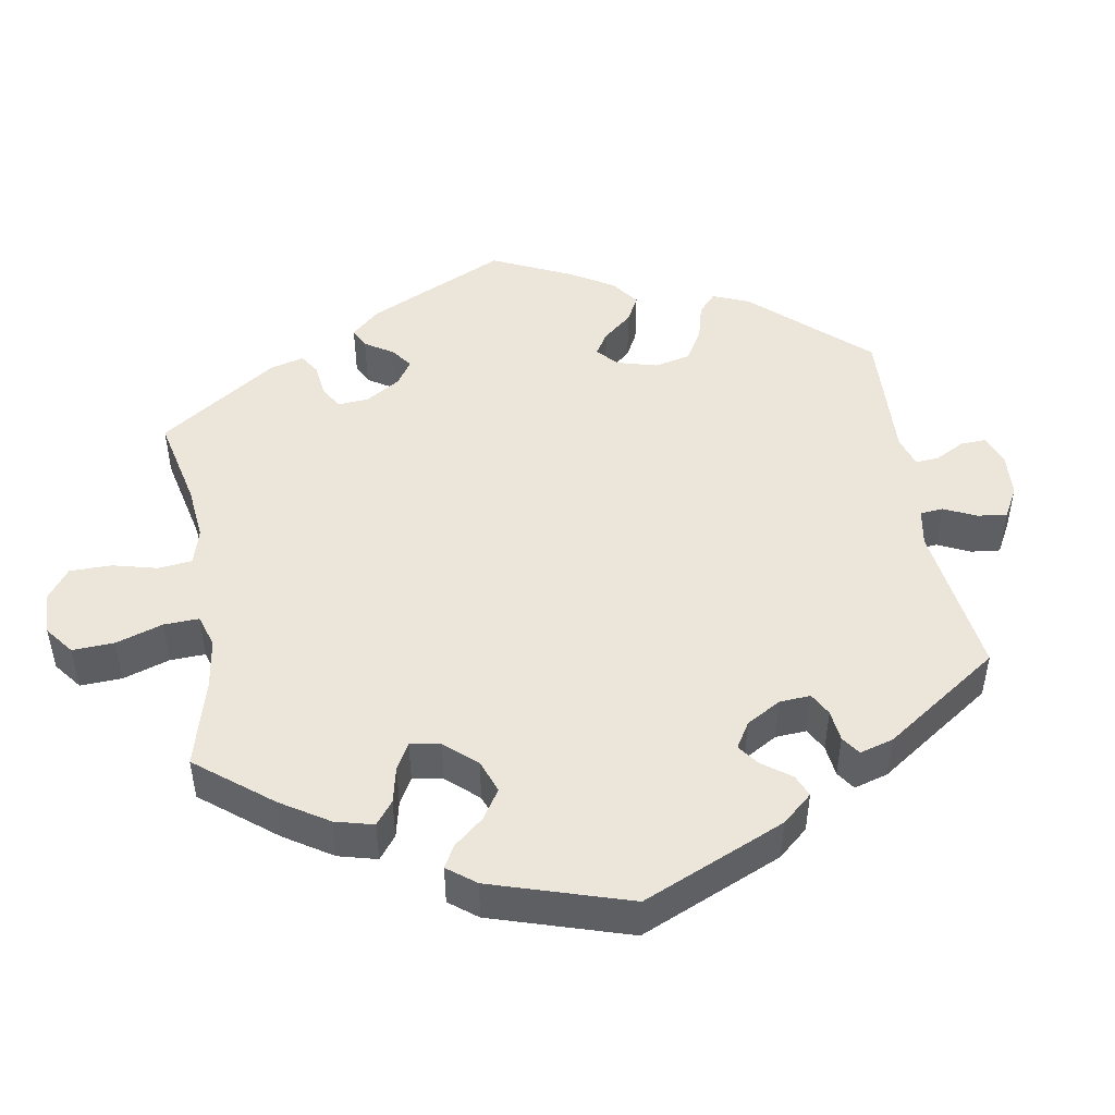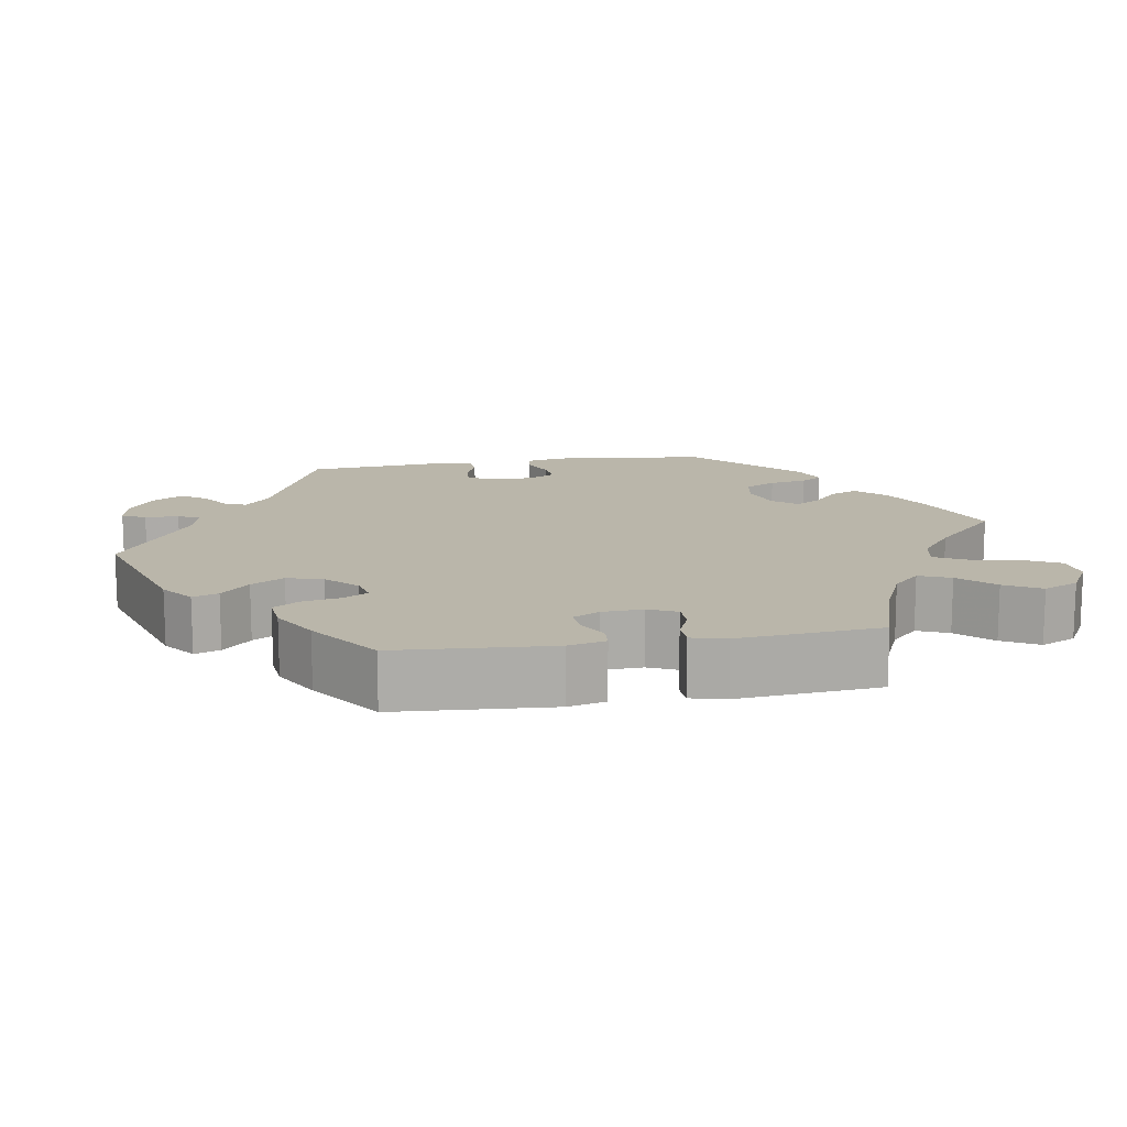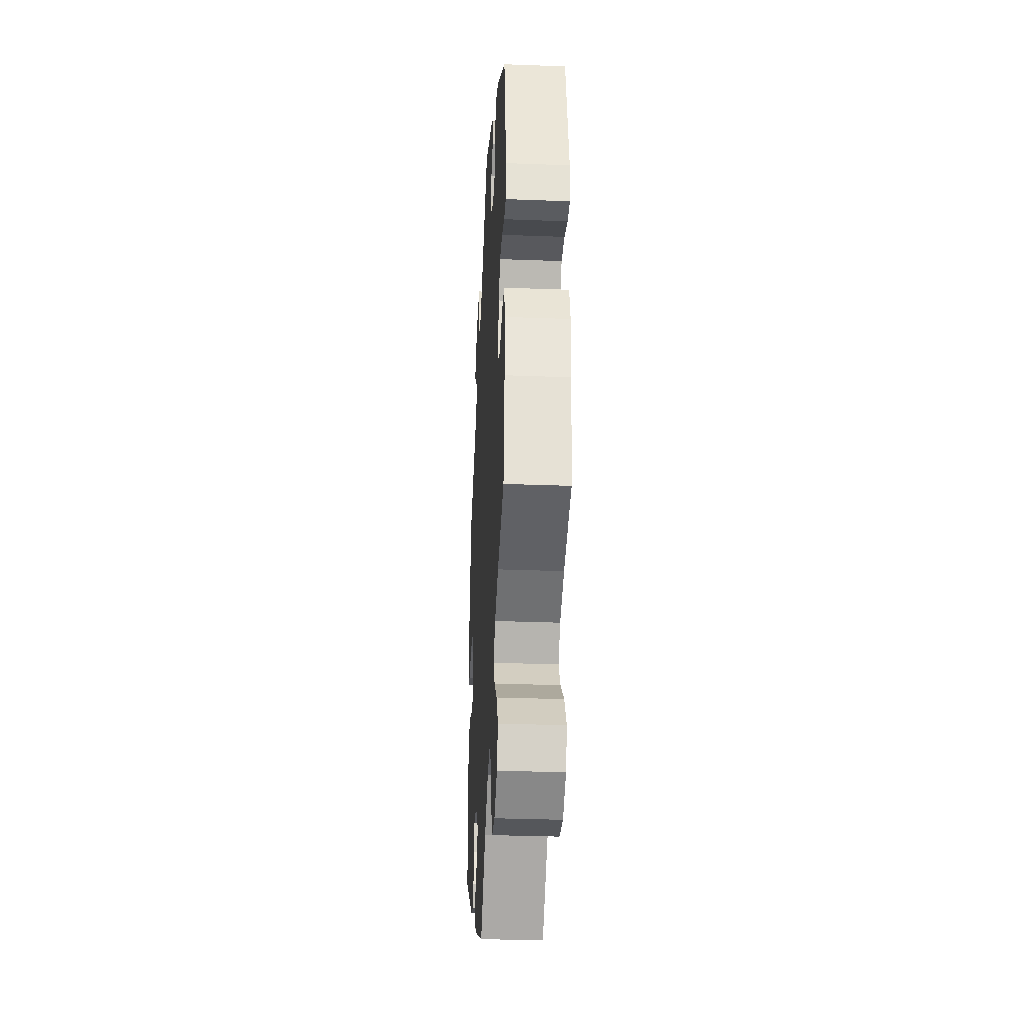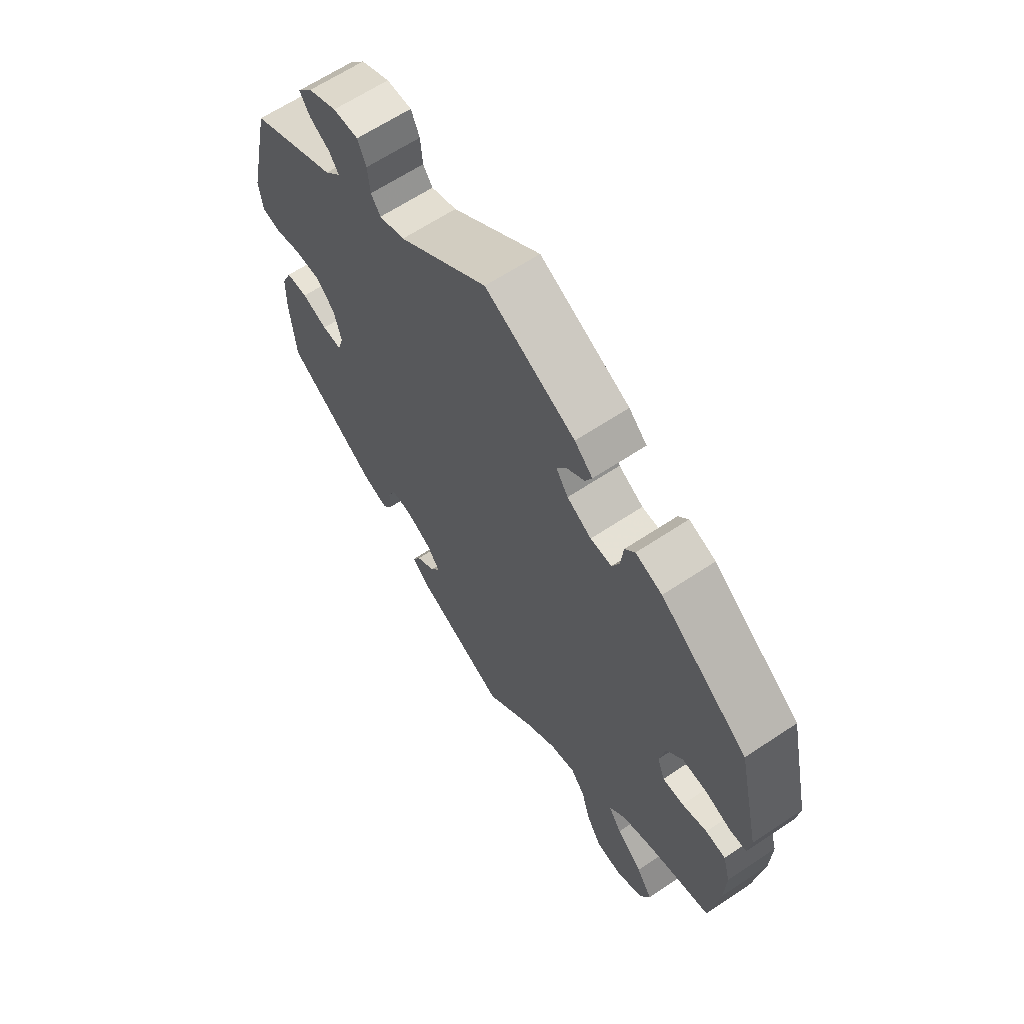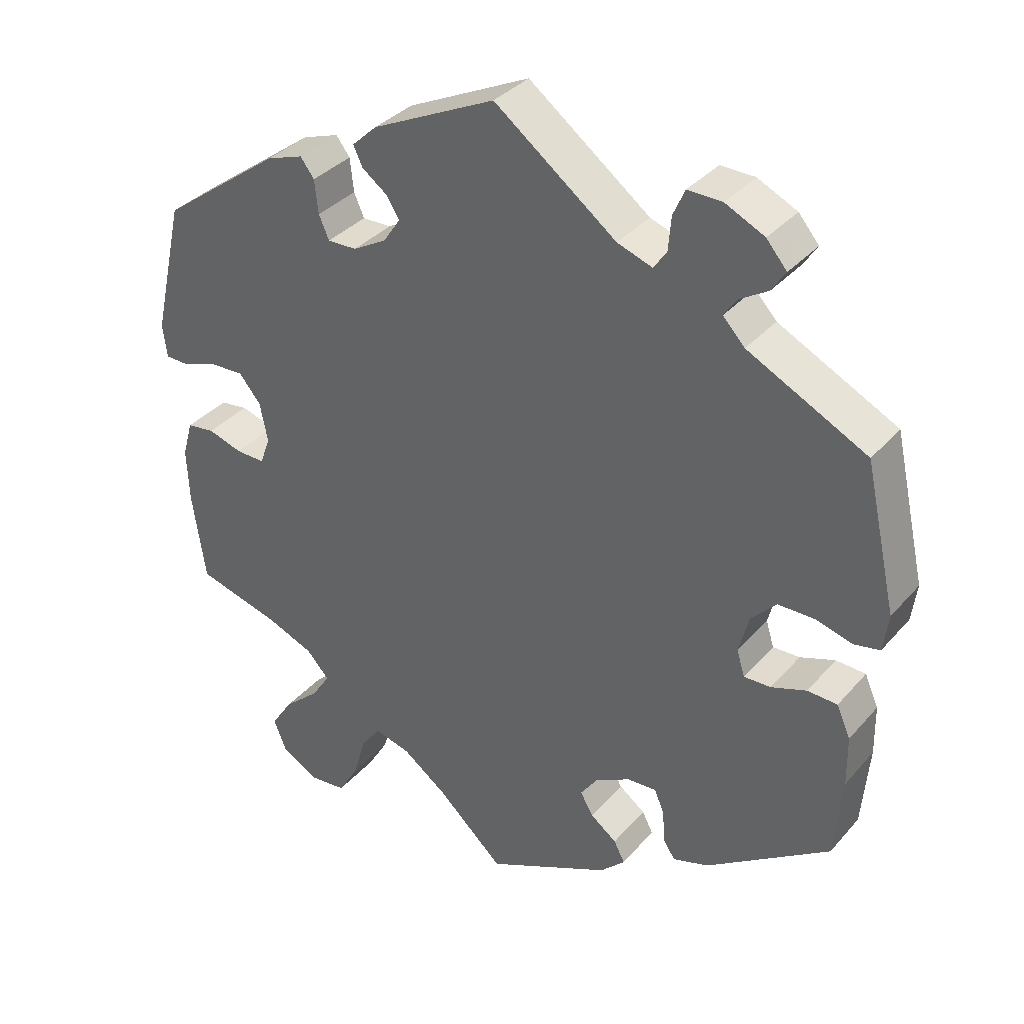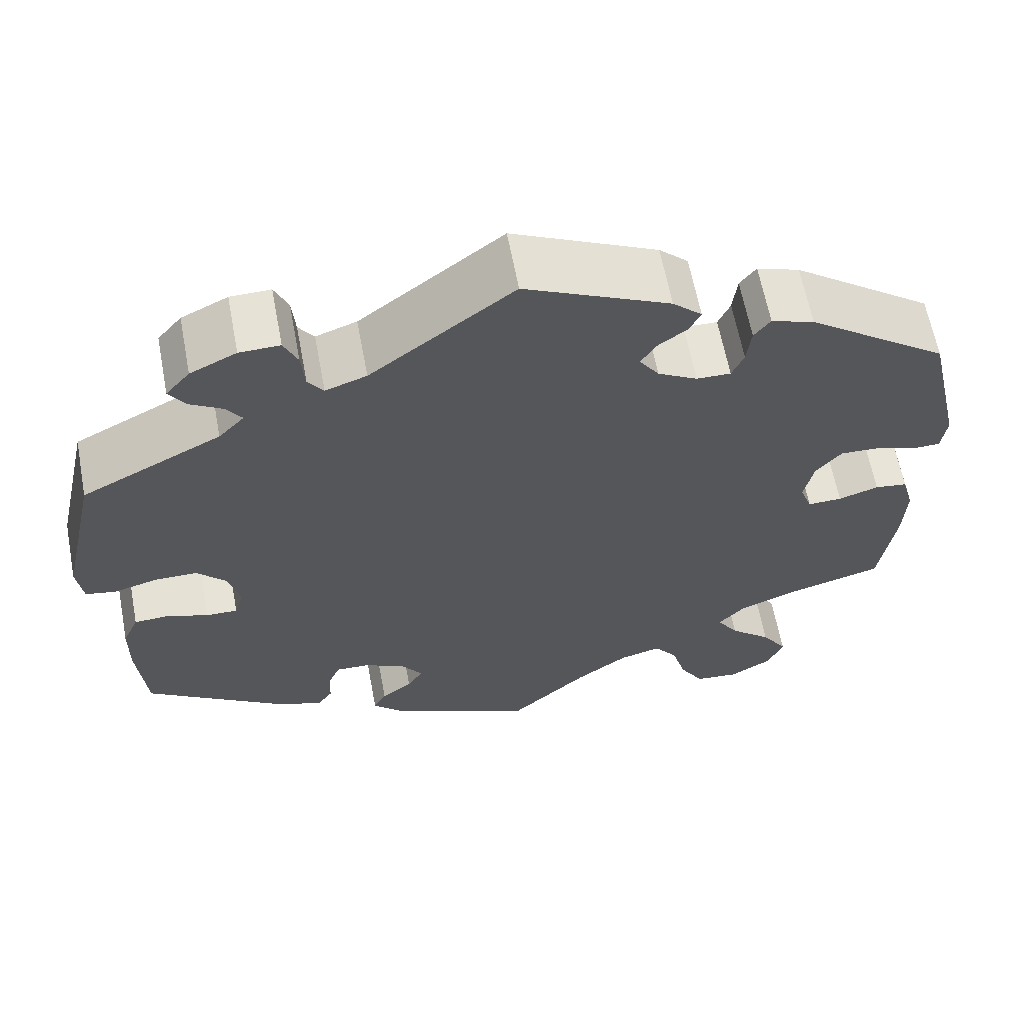
<metadata>
{"format":"obj","ext":"obj","renderer":"f3d","projection":"perspective","resolution":1024,"background":"white","views":[{"elev":47.2,"azim":-69.5,"up":"+Y"},{"elev":13.8,"azim":140.5,"up":"+Y"},{"elev":-32.6,"azim":-93.0,"up":"+Z"},{"elev":64.0,"azim":-123.9,"up":"+Z"},{"elev":35.0,"azim":34.8,"up":"+Z"},{"elev":63.0,"azim":169.3,"up":"+Z"}]}
</metadata>
<code>
v -0.518 0.07 -0.165
v -0.521 0.07 -0.091
v -0.507 0.07 -0.041
v -0.469 0.07 -0.036
v -0.422 0.07 -0.051
v -0.382 0.07 -0.052
v -0.368 0.07 -0.014
v -0.379 0.07 0.04
v -0.409 0.07 0.076
v -0.455 0.07 0.074
v -0.503 0.07 0.057
v -0.536 0.07 0.058
v -0.542 0.07 0.104
v -0.5 0.07 0.289
v -0.335 0.07 0.41
v -0.285 0.07 0.427
v -0.266 0.07 0.402
v -0.261 0.07 0.356
v -0.247 0.07 0.324
v -0.207 0.07 0.325
v -0.161 0.07 0.351
v -0.138 0.07 0.385
v -0.156 0.07 0.414
v -0.19 0.07 0.439
v -0.203 0.07 0.466
v -0.169 0.07 0.498
v 0 0.07 0.578
v 0.167 0.07 0.451
v 0.215 0.07 0.434
v 0.233 0.07 0.459
v 0.237 0.07 0.506
v 0.253 0.07 0.542
v 0.3 0.07 0.541
v 0.354 0.07 0.515
v 0.382 0.07 0.482
v 0.363 0.07 0.453
v 0.325 0.07 0.43
v 0.307 0.07 0.404
v 0.337 0.07 0.372
v 0.5 0.07 0.289
v 0.544 0.07 0.092
v 0.537 0.07 0.04
v 0.502 0.07 0.033
v 0.451 0.07 0.047
v 0.401 0.07 0.047
v 0.367 0.07 0.011
v 0.353 0.07 -0.042
v 0.364 0.07 -0.078
v 0.401 0.07 -0.077
v 0.449 0.07 -0.06
v 0.49 0.07 -0.062
v 0.509 0.07 -0.105
v 0.51 0.07 -0.175
v 0.5 0.07 -0.289
v 0.33 0.07 -0.404
v 0.281 0.07 -0.419
v 0.264 0.07 -0.394
v 0.262 0.07 -0.35
v 0.248 0.07 -0.317
v 0.208 0.07 -0.319
v 0.16 0.07 -0.344
v 0.136 0.07 -0.378
v 0.154 0.07 -0.409
v 0.19 0.07 -0.436
v 0.205 0.07 -0.465
v 0.171 0.07 -0.498
v 0 0.07 -0.578
v -0.093 0.07 -0.492
v -0.153 0.07 -0.448
v -0.202 0.07 -0.435
v -0.229 0.07 -0.471
v -0.246 0.07 -0.53
v -0.274 0.07 -0.577
v -0.325 0.07 -0.582
v -0.375 0.07 -0.553
v -0.393 0.07 -0.509
v -0.363 0.07 -0.463
v -0.314 0.07 -0.42
v -0.289 0.07 -0.381
v -0.32 0.07 -0.347
v -0.384 0.07 -0.321
v -0.5 0.07 -0.289
v -0.518 0 -0.165
v -0.521 0 -0.091
v -0.507 0 -0.041
v -0.469 0 -0.036
v -0.422 0 -0.051
v -0.382 0 -0.052
v -0.368 0 -0.014
v -0.379 0 0.04
v -0.409 0 0.076
v -0.455 0 0.074
v -0.503 0 0.057
v -0.536 0 0.058
v -0.542 0 0.104
v -0.5 0 0.289
v -0.335 0 0.41
v -0.285 0 0.427
v -0.266 0 0.402
v -0.261 0 0.356
v -0.247 0 0.324
v -0.207 0 0.325
v -0.161 0 0.351
v -0.138 0 0.385
v -0.156 0 0.414
v -0.19 0 0.439
v -0.203 0 0.466
v -0.169 0 0.498
v 0 0 0.578
v 0.167 0 0.451
v 0.215 0 0.434
v 0.233 0 0.459
v 0.237 0 0.506
v 0.253 0 0.542
v 0.3 0 0.541
v 0.354 0 0.515
v 0.382 0 0.482
v 0.363 0 0.453
v 0.325 0 0.43
v 0.307 0 0.404
v 0.337 0 0.372
v 0.5 0 0.289
v 0.544 0 0.092
v 0.537 0 0.04
v 0.502 0 0.033
v 0.451 0 0.047
v 0.401 0 0.047
v 0.367 0 0.011
v 0.353 0 -0.042
v 0.364 0 -0.078
v 0.401 0 -0.077
v 0.449 0 -0.06
v 0.49 0 -0.062
v 0.509 0 -0.105
v 0.51 0 -0.175
v 0.5 0 -0.289
v 0.33 0 -0.404
v 0.281 0 -0.419
v 0.264 0 -0.394
v 0.262 0 -0.35
v 0.248 0 -0.317
v 0.208 0 -0.319
v 0.16 0 -0.344
v 0.136 0 -0.378
v 0.154 0 -0.409
v 0.19 0 -0.436
v 0.205 0 -0.465
v 0.171 0 -0.498
v 0 0 -0.578
v -0.093 0 -0.492
v -0.153 0 -0.448
v -0.202 0 -0.435
v -0.229 0 -0.471
v -0.246 0 -0.53
v -0.274 0 -0.577
v -0.325 0 -0.582
v -0.375 0 -0.553
v -0.393 0 -0.509
v -0.363 0 -0.463
v -0.314 0 -0.42
v -0.289 0 -0.381
v -0.32 0 -0.347
v -0.384 0 -0.321
v -0.5 0 -0.289
f 81 82 1 2
f 80 81 2 3
f 79 80 3 4
f 75 76 77 78
f 75 78 79
f 74 75 79
f 71 72 73 74
f 70 71 74 79
f 69 70 79 4
f 65 66 67 68
f 63 64 65 68
f 62 63 68 69
f 61 62 69 4
f 55 56 57 58
f 55 58 59
f 54 55 59
f 53 54 59 60
f 49 50 51 52
f 48 49 52 53
f 41 42 43 44
f 39 40 41 44
f 38 39 44 45
f 34 35 36 37
f 34 37 38
f 33 34 38
f 30 31 32 33
f 29 30 33 38
f 25 26 27 28
f 23 24 25 28
f 22 23 28 29
f 21 22 29 38
f 15 16 17 18
f 15 18 19
f 14 15 19
f 13 14 19 20
f 10 11 12 13
f 9 10 13 20
f 60 61 4 5
f 48 53 60 5
f 21 38 45 46
f 21 46 47
f 8 9 20 21
f 7 8 21 47
f 6 7 47 48
f 5 6 48
f 84 83 164 163
f 85 84 163 162
f 86 85 162 161
f 160 159 158 157
f 161 160 157
f 161 157 156
f 156 155 154 153
f 161 156 153 152
f 86 161 152 151
f 150 149 148 147
f 150 147 146 145
f 151 150 145 144
f 86 151 144 143
f 140 139 138 137
f 141 140 137
f 141 137 136
f 142 141 136 135
f 134 133 132 131
f 135 134 131 130
f 126 125 124 123
f 126 123 122 121
f 127 126 121 120
f 119 118 117 116
f 120 119 116
f 120 116 115
f 115 114 113 112
f 120 115 112 111
f 110 109 108 107
f 110 107 106 105
f 111 110 105 104
f 120 111 104 103
f 100 99 98 97
f 101 100 97
f 101 97 96
f 102 101 96 95
f 95 94 93 92
f 102 95 92 91
f 87 86 143 142
f 87 142 135 130
f 128 127 120 103
f 129 128 103
f 103 102 91 90
f 129 103 90 89
f 130 129 89 88
f 130 88 87
f 1 83 84 2
f 2 84 85 3
f 3 85 86 4
f 4 86 87 5
f 5 87 88 6
f 6 88 89 7
f 7 89 90 8
f 8 90 91 9
f 9 91 92 10
f 10 92 93 11
f 11 93 94 12
f 12 94 95 13
f 13 95 96 14
f 14 96 97 15
f 15 97 98 16
f 16 98 99 17
f 17 99 100 18
f 18 100 101 19
f 19 101 102 20
f 20 102 103 21
f 21 103 104 22
f 22 104 105 23
f 23 105 106 24
f 24 106 107 25
f 25 107 108 26
f 26 108 109 27
f 27 109 110 28
f 28 110 111 29
f 29 111 112 30
f 30 112 113 31
f 31 113 114 32
f 32 114 115 33
f 33 115 116 34
f 34 116 117 35
f 35 117 118 36
f 36 118 119 37
f 37 119 120 38
f 38 120 121 39
f 39 121 122 40
f 40 122 123 41
f 41 123 124 42
f 42 124 125 43
f 43 125 126 44
f 44 126 127 45
f 45 127 128 46
f 46 128 129 47
f 47 129 130 48
f 48 130 131 49
f 49 131 132 50
f 50 132 133 51
f 51 133 134 52
f 52 134 135 53
f 53 135 136 54
f 54 136 137 55
f 55 137 138 56
f 56 138 139 57
f 57 139 140 58
f 58 140 141 59
f 59 141 142 60
f 60 142 143 61
f 61 143 144 62
f 62 144 145 63
f 63 145 146 64
f 64 146 147 65
f 65 147 148 66
f 66 148 149 67
f 67 149 150 68
f 68 150 151 69
f 69 151 152 70
f 70 152 153 71
f 71 153 154 72
f 72 154 155 73
f 73 155 156 74
f 74 156 157 75
f 75 157 158 76
f 76 158 159 77
f 77 159 160 78
f 78 160 161 79
f 79 161 162 80
f 80 162 163 81
f 81 163 164 82
f 82 164 83 1

</code>
